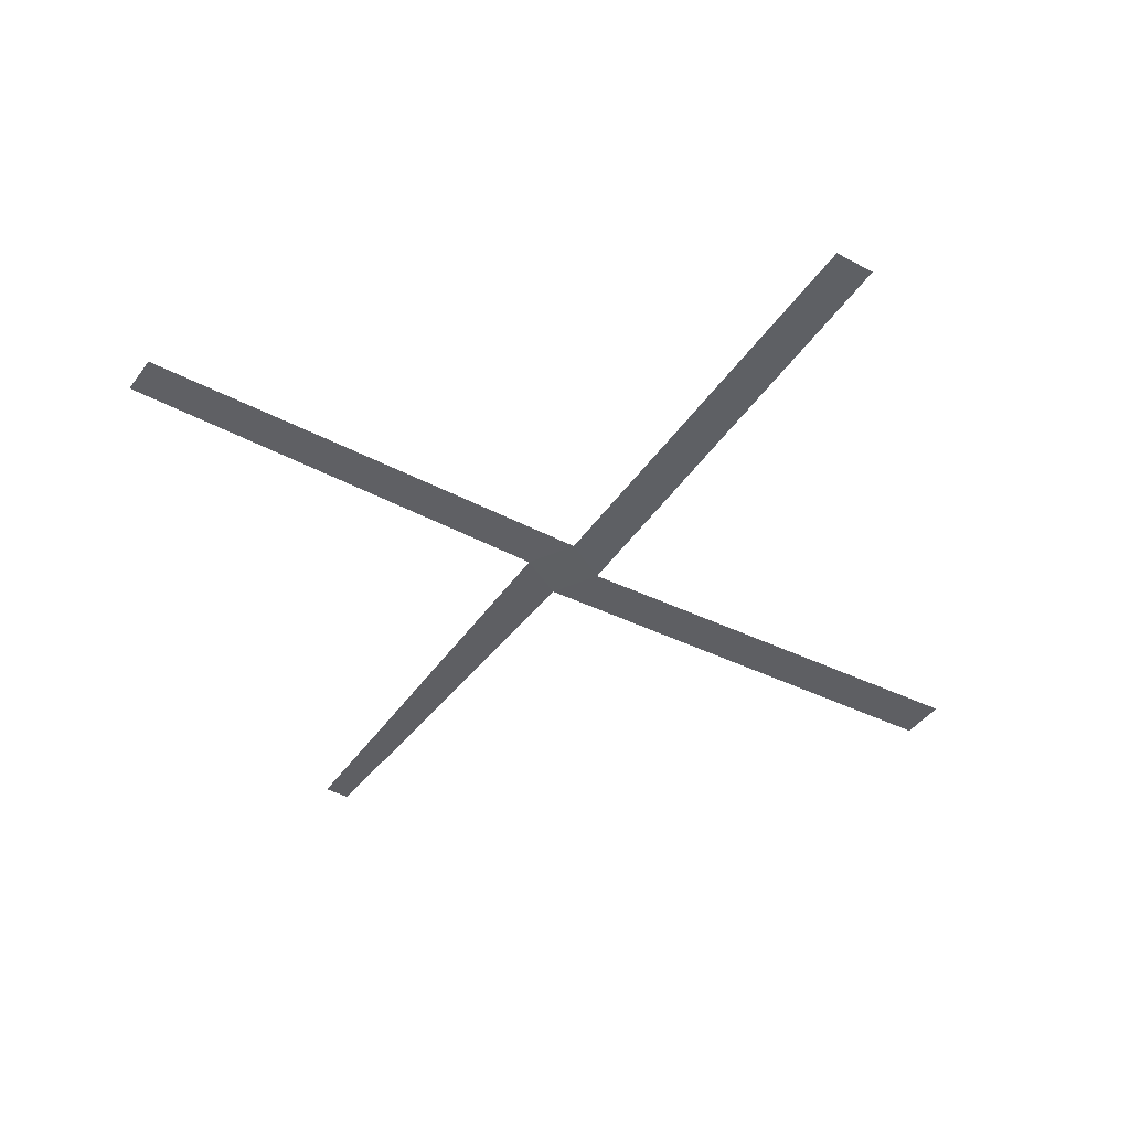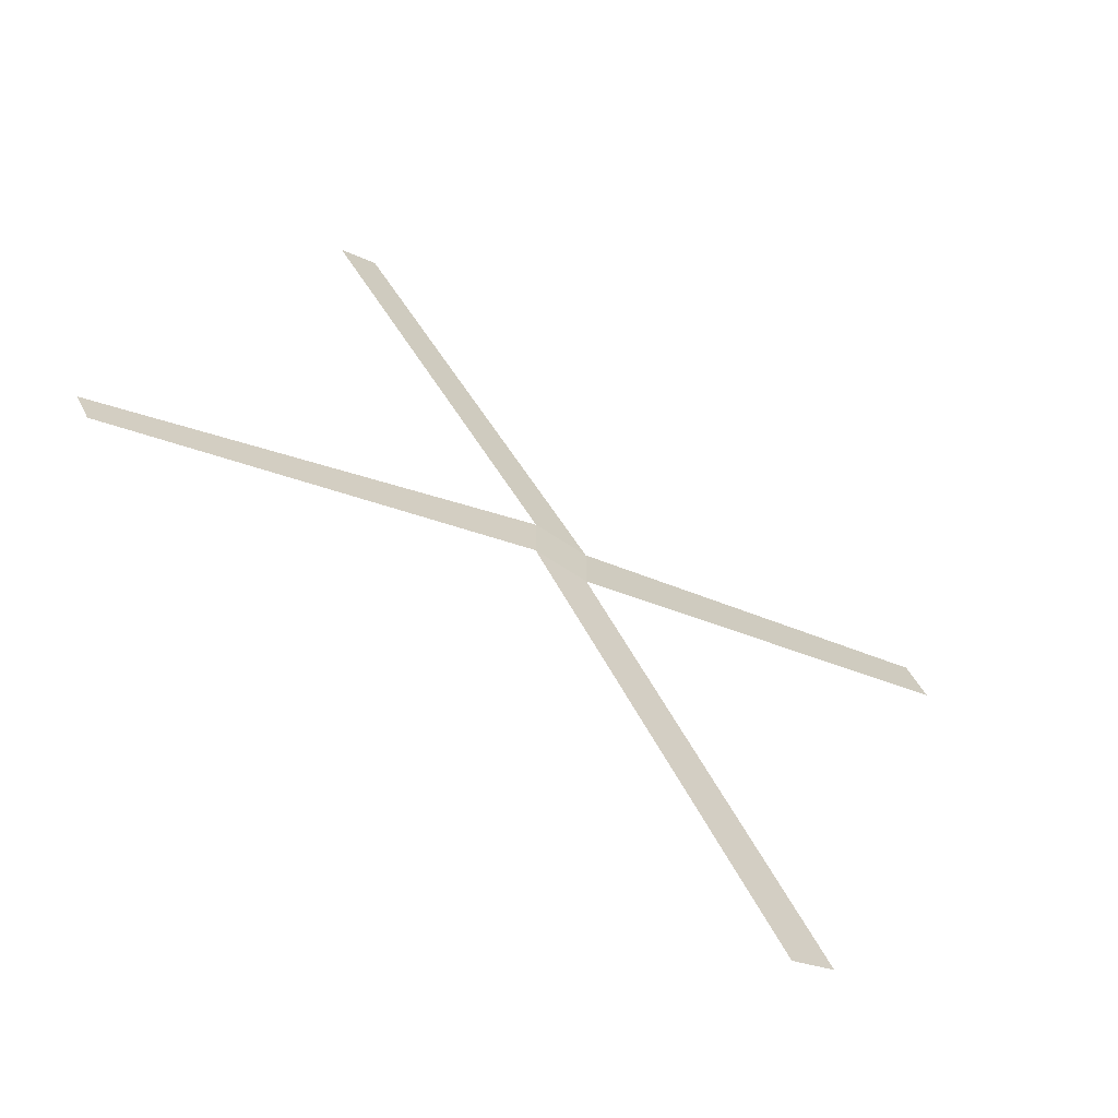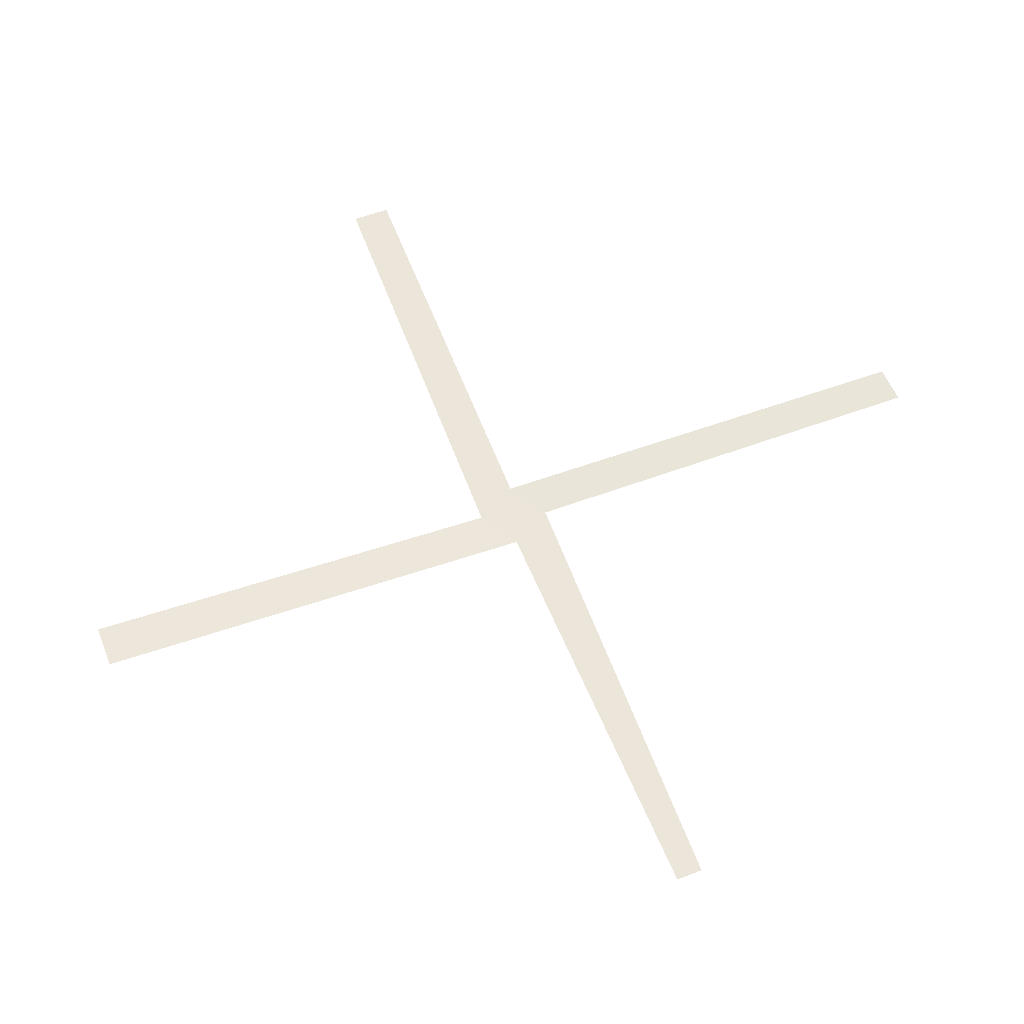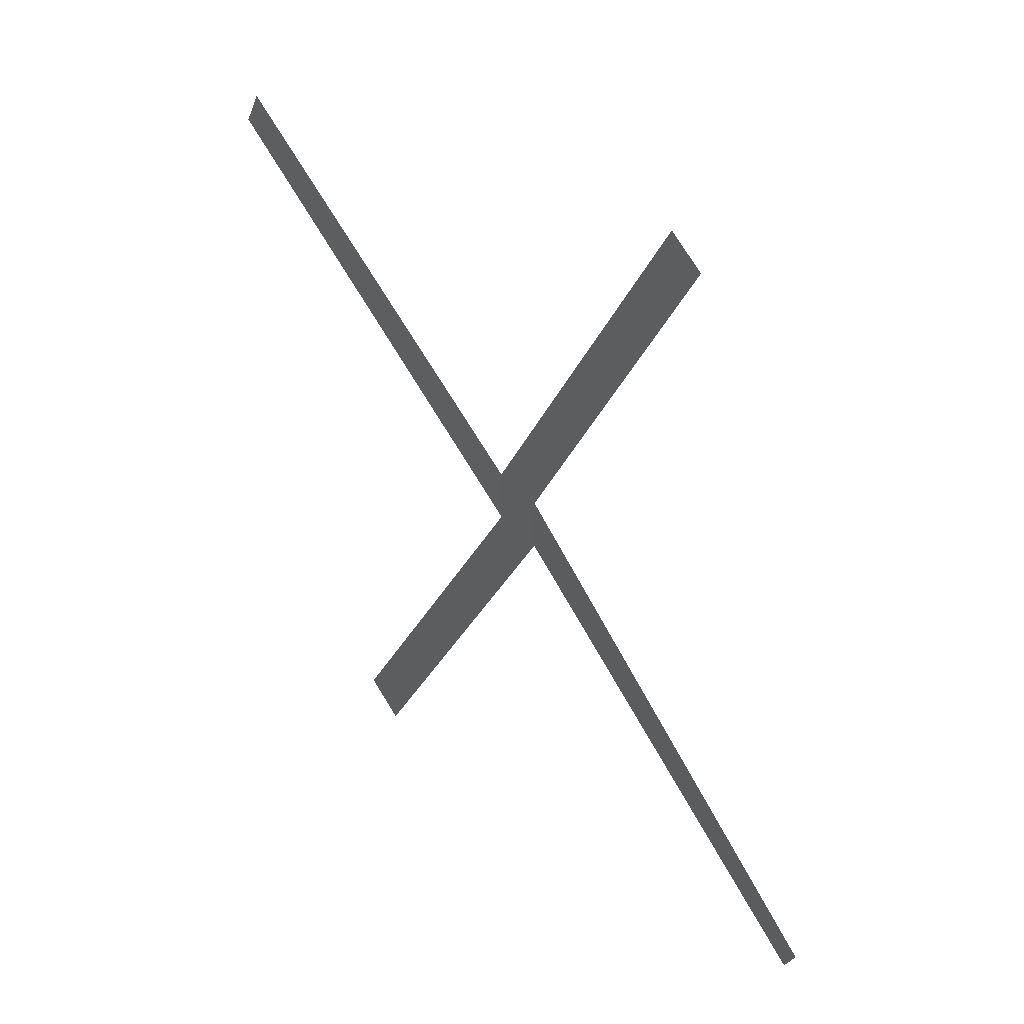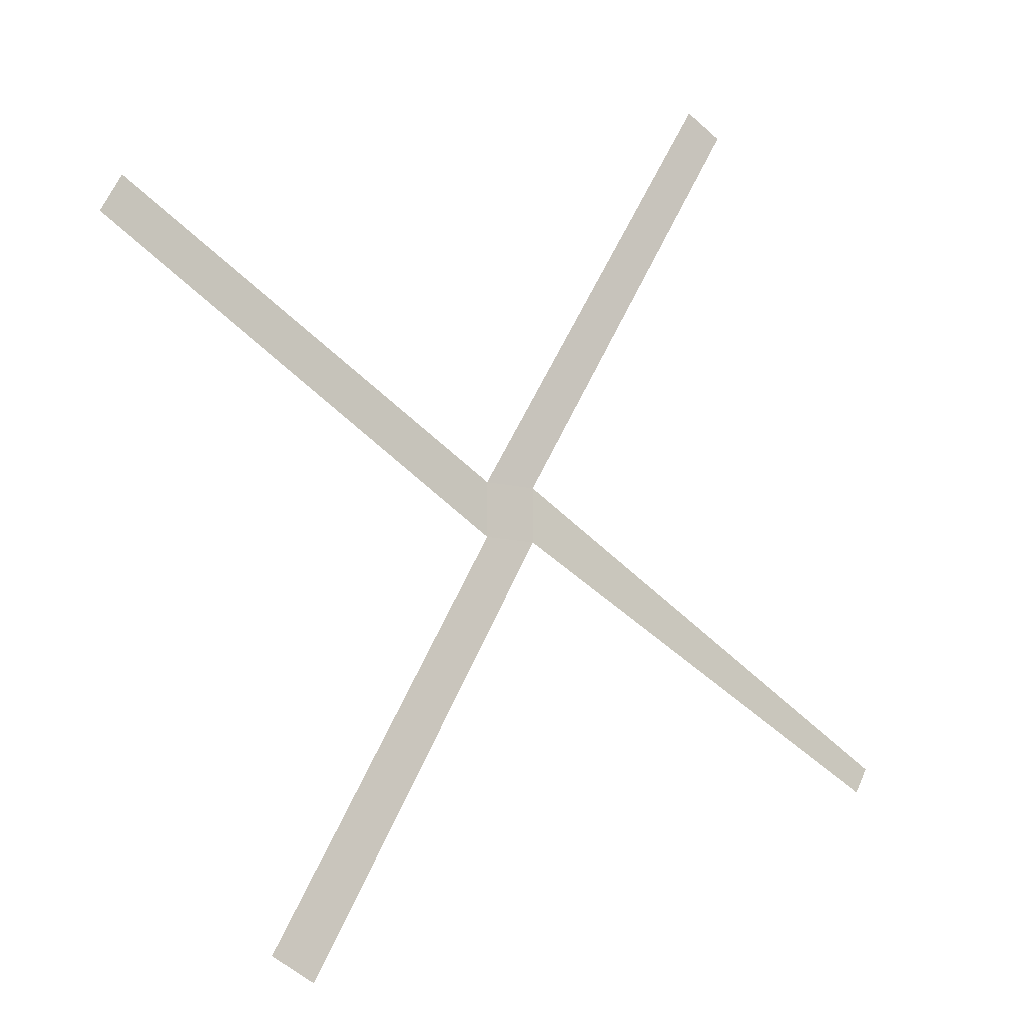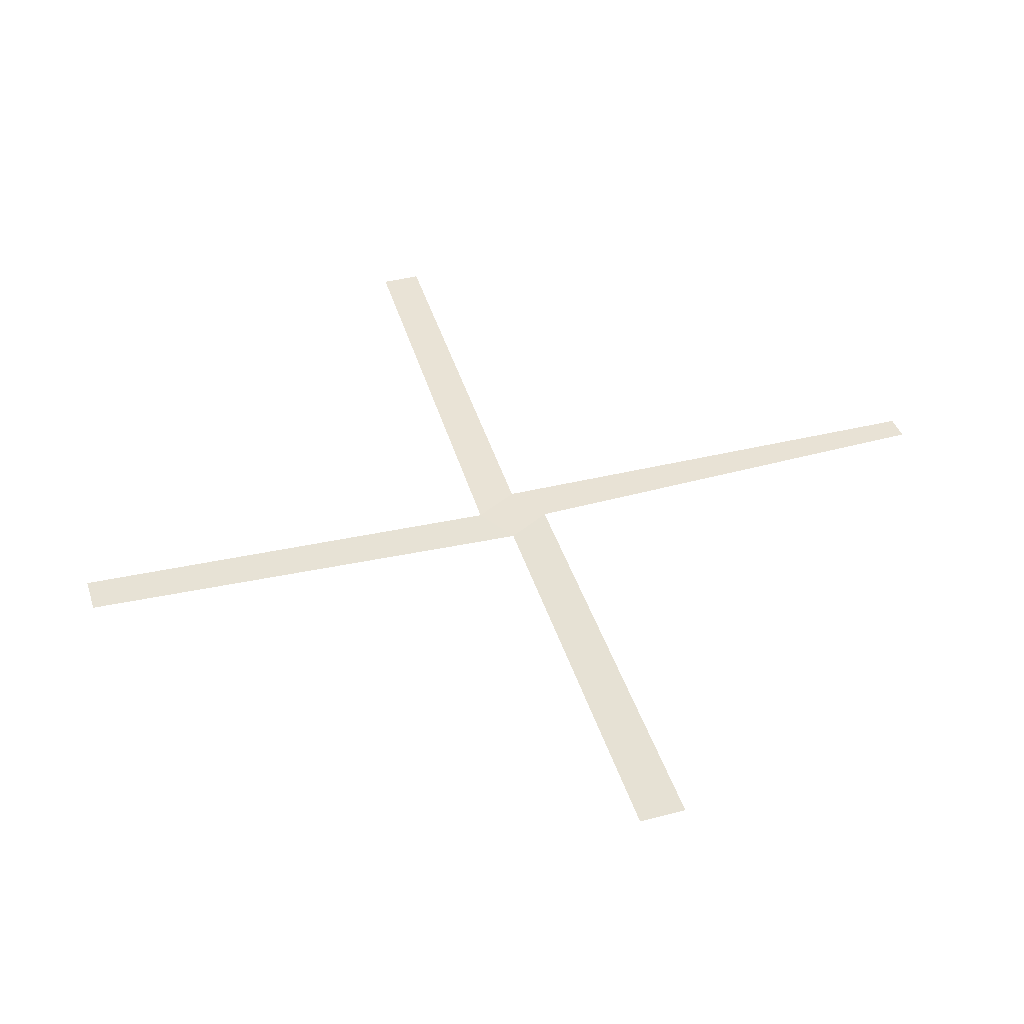
<metadata>
{"format":"obj","ext":"obj","renderer":"f3d","projection":"perspective","resolution":1024,"background":"white","views":[{"elev":-42.1,"azim":28.1,"up":"+Y"},{"elev":-64.8,"azim":-34.1,"up":"+Z"},{"elev":56.4,"azim":-140.5,"up":"+Y"},{"elev":40.3,"azim":-126.3,"up":"+Z"},{"elev":-10.9,"azim":145.3,"up":"+Z"},{"elev":40.8,"azim":133.7,"up":"+Y"}]}
</metadata>
<code>
o Cube.002
v -0.01002 0.05015 0.000373
v -0.06833 0.05285 0.1013
v -0.1153 0.05303 -0.06359
v -0.01002 0.05015 -0.01316
v 0.003504 0.05015 -0.01316
v 0.003504 0.05015 0.000373
v 0.1045 0.05285 0.05861
v 0.05165 0.0528 -0.1196
v 0.06243 0.0528 -0.1137
v 0.1096 0.05285 0.0492
v -0.1119 0.05303 -0.0698
v -0.05879 0.05285 0.1065
f 4 5 6 1
f 5 4 8 9
f 6 5 10 7
f 4 1 3 11
f 1 6 12 2

</code>
